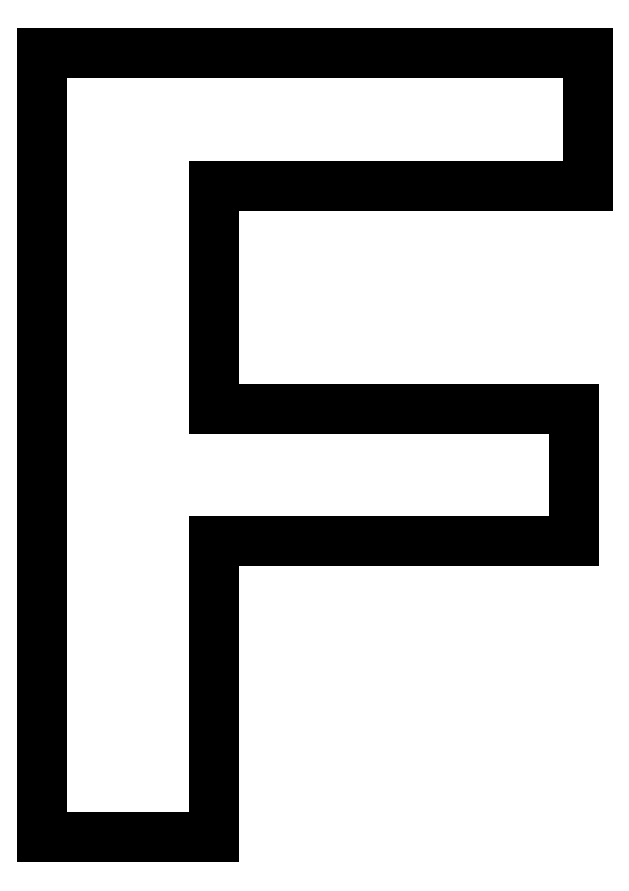
<metadata>
{"format":"dxf","ext":"dxf","renderer":"ezdxf+matplotlib","layout":"modelspace","background":"white","min_lineweight":24,"dpi":150}
</metadata>
<code>
0
SECTION
2
ENTITIES
0
LINE
8
0
10
-1.78
20
-15.42
11
6.221
21
-15.42
0
LINE
8
0
10
6.221
20
-15.42
11
6.221
21
-12.49
0
LINE
8
0
10
6.221
20
-12.49
11
-1.78
21
-12.49
0
LINE
8
0
10
-1.78
20
-12.49
11
-1.78
21
-7.538
0
LINE
8
0
10
-1.78
20
-7.538
11
6.518
21
-7.538
0
LINE
8
0
10
6.518
20
-7.538
11
6.518
21
-4.6
0
LINE
8
0
10
6.518
20
-4.6
11
-5.581
21
-4.6
0
LINE
8
0
10
-5.581
20
-4.6
11
-5.581
21
-21.98
0
LINE
8
0
10
-5.581
20
-21.98
11
-1.78
21
-21.98
0
LINE
8
0
10
-1.78
20
-21.98
11
-1.78
21
-15.42
0
ENDSEC
0
EOF

</code>
